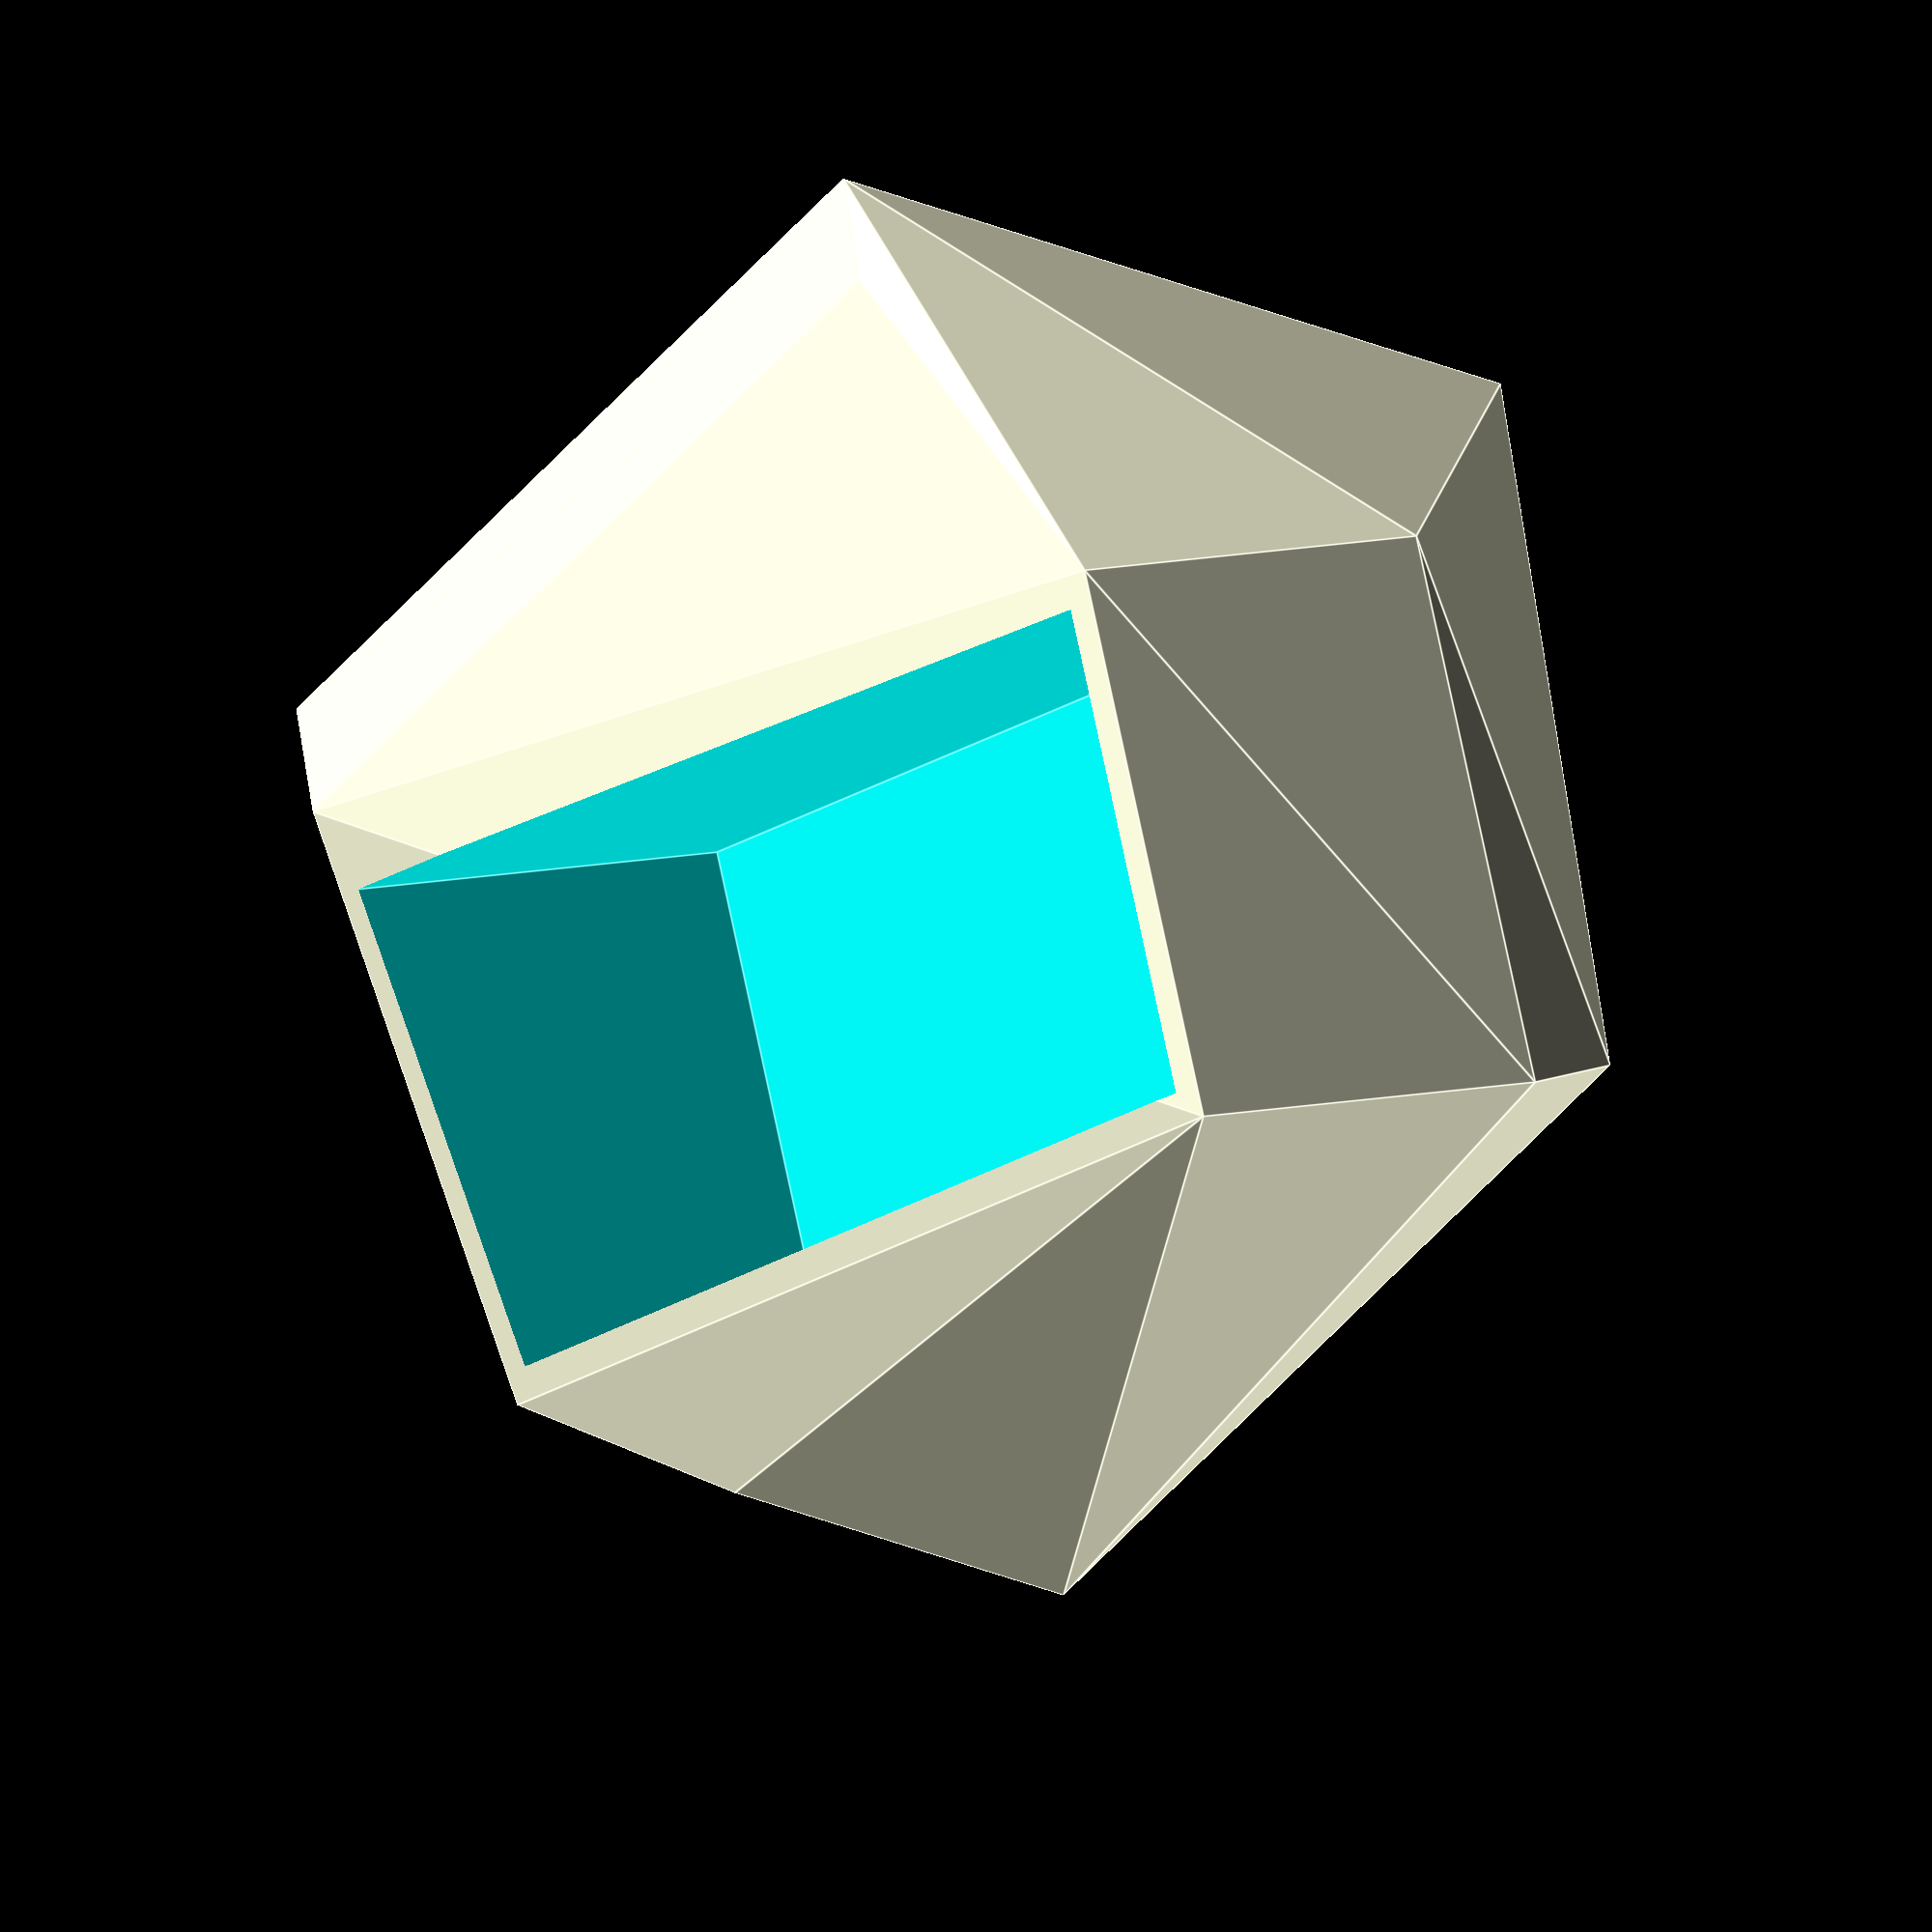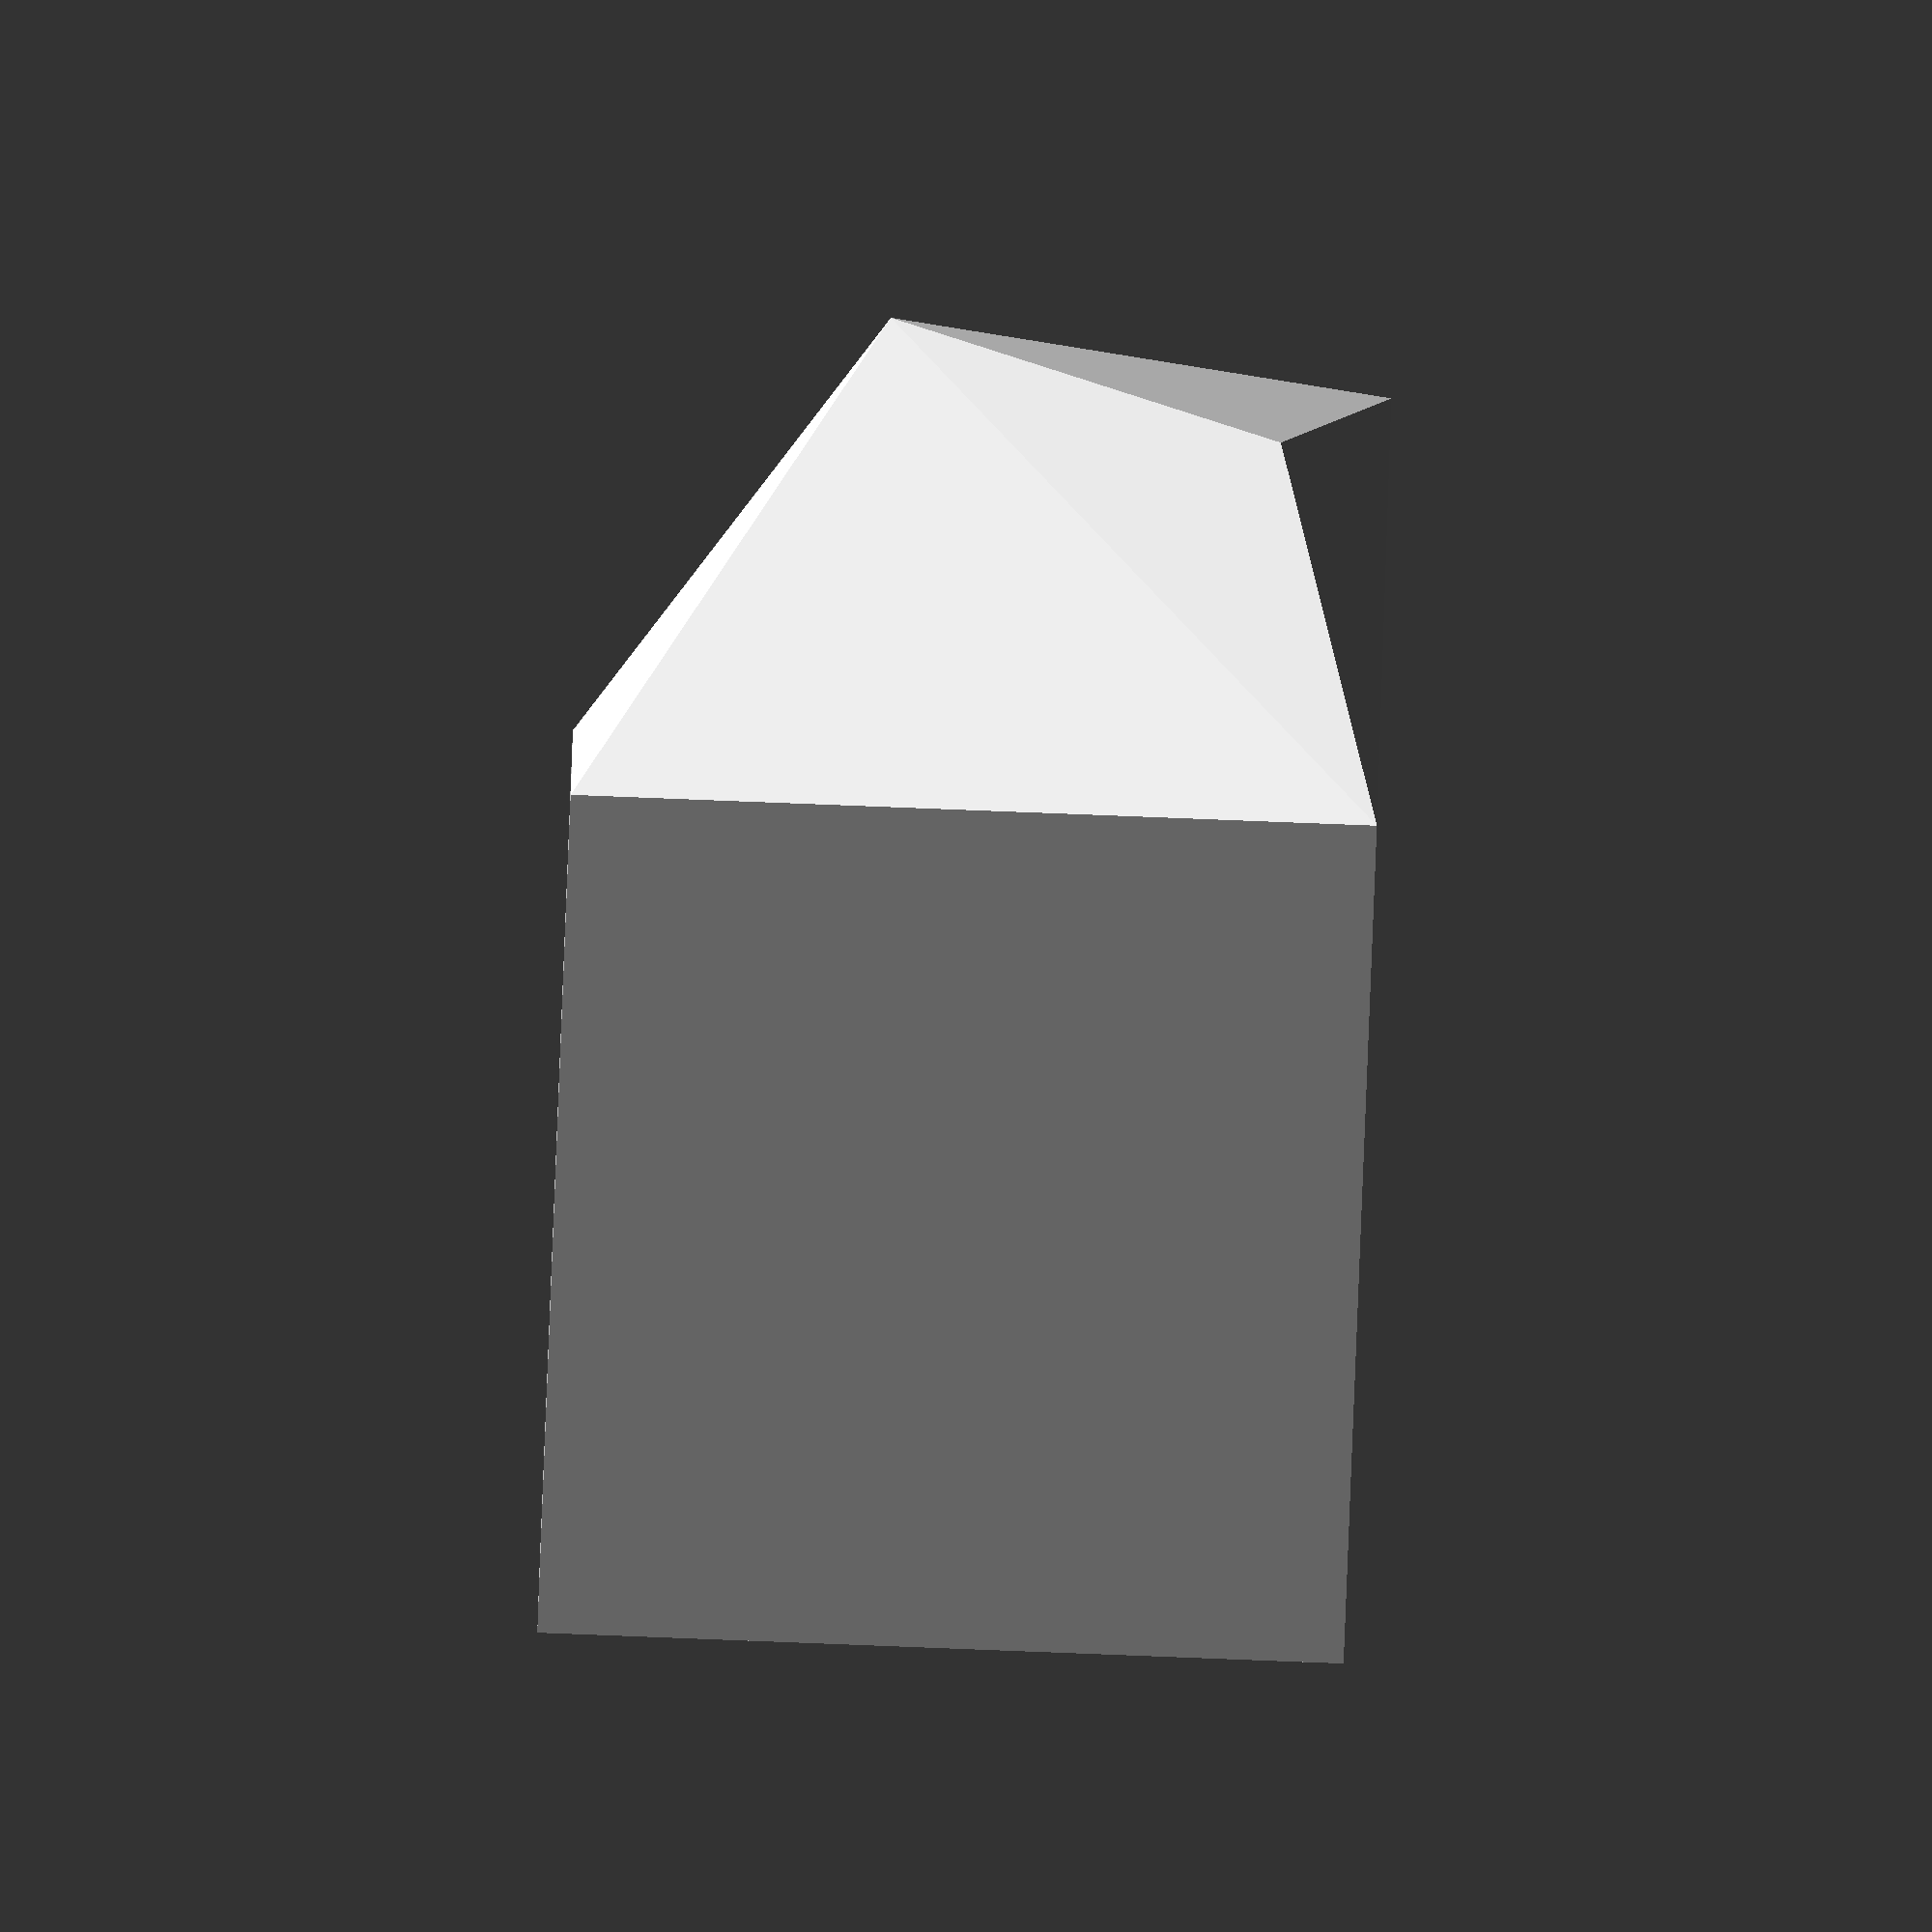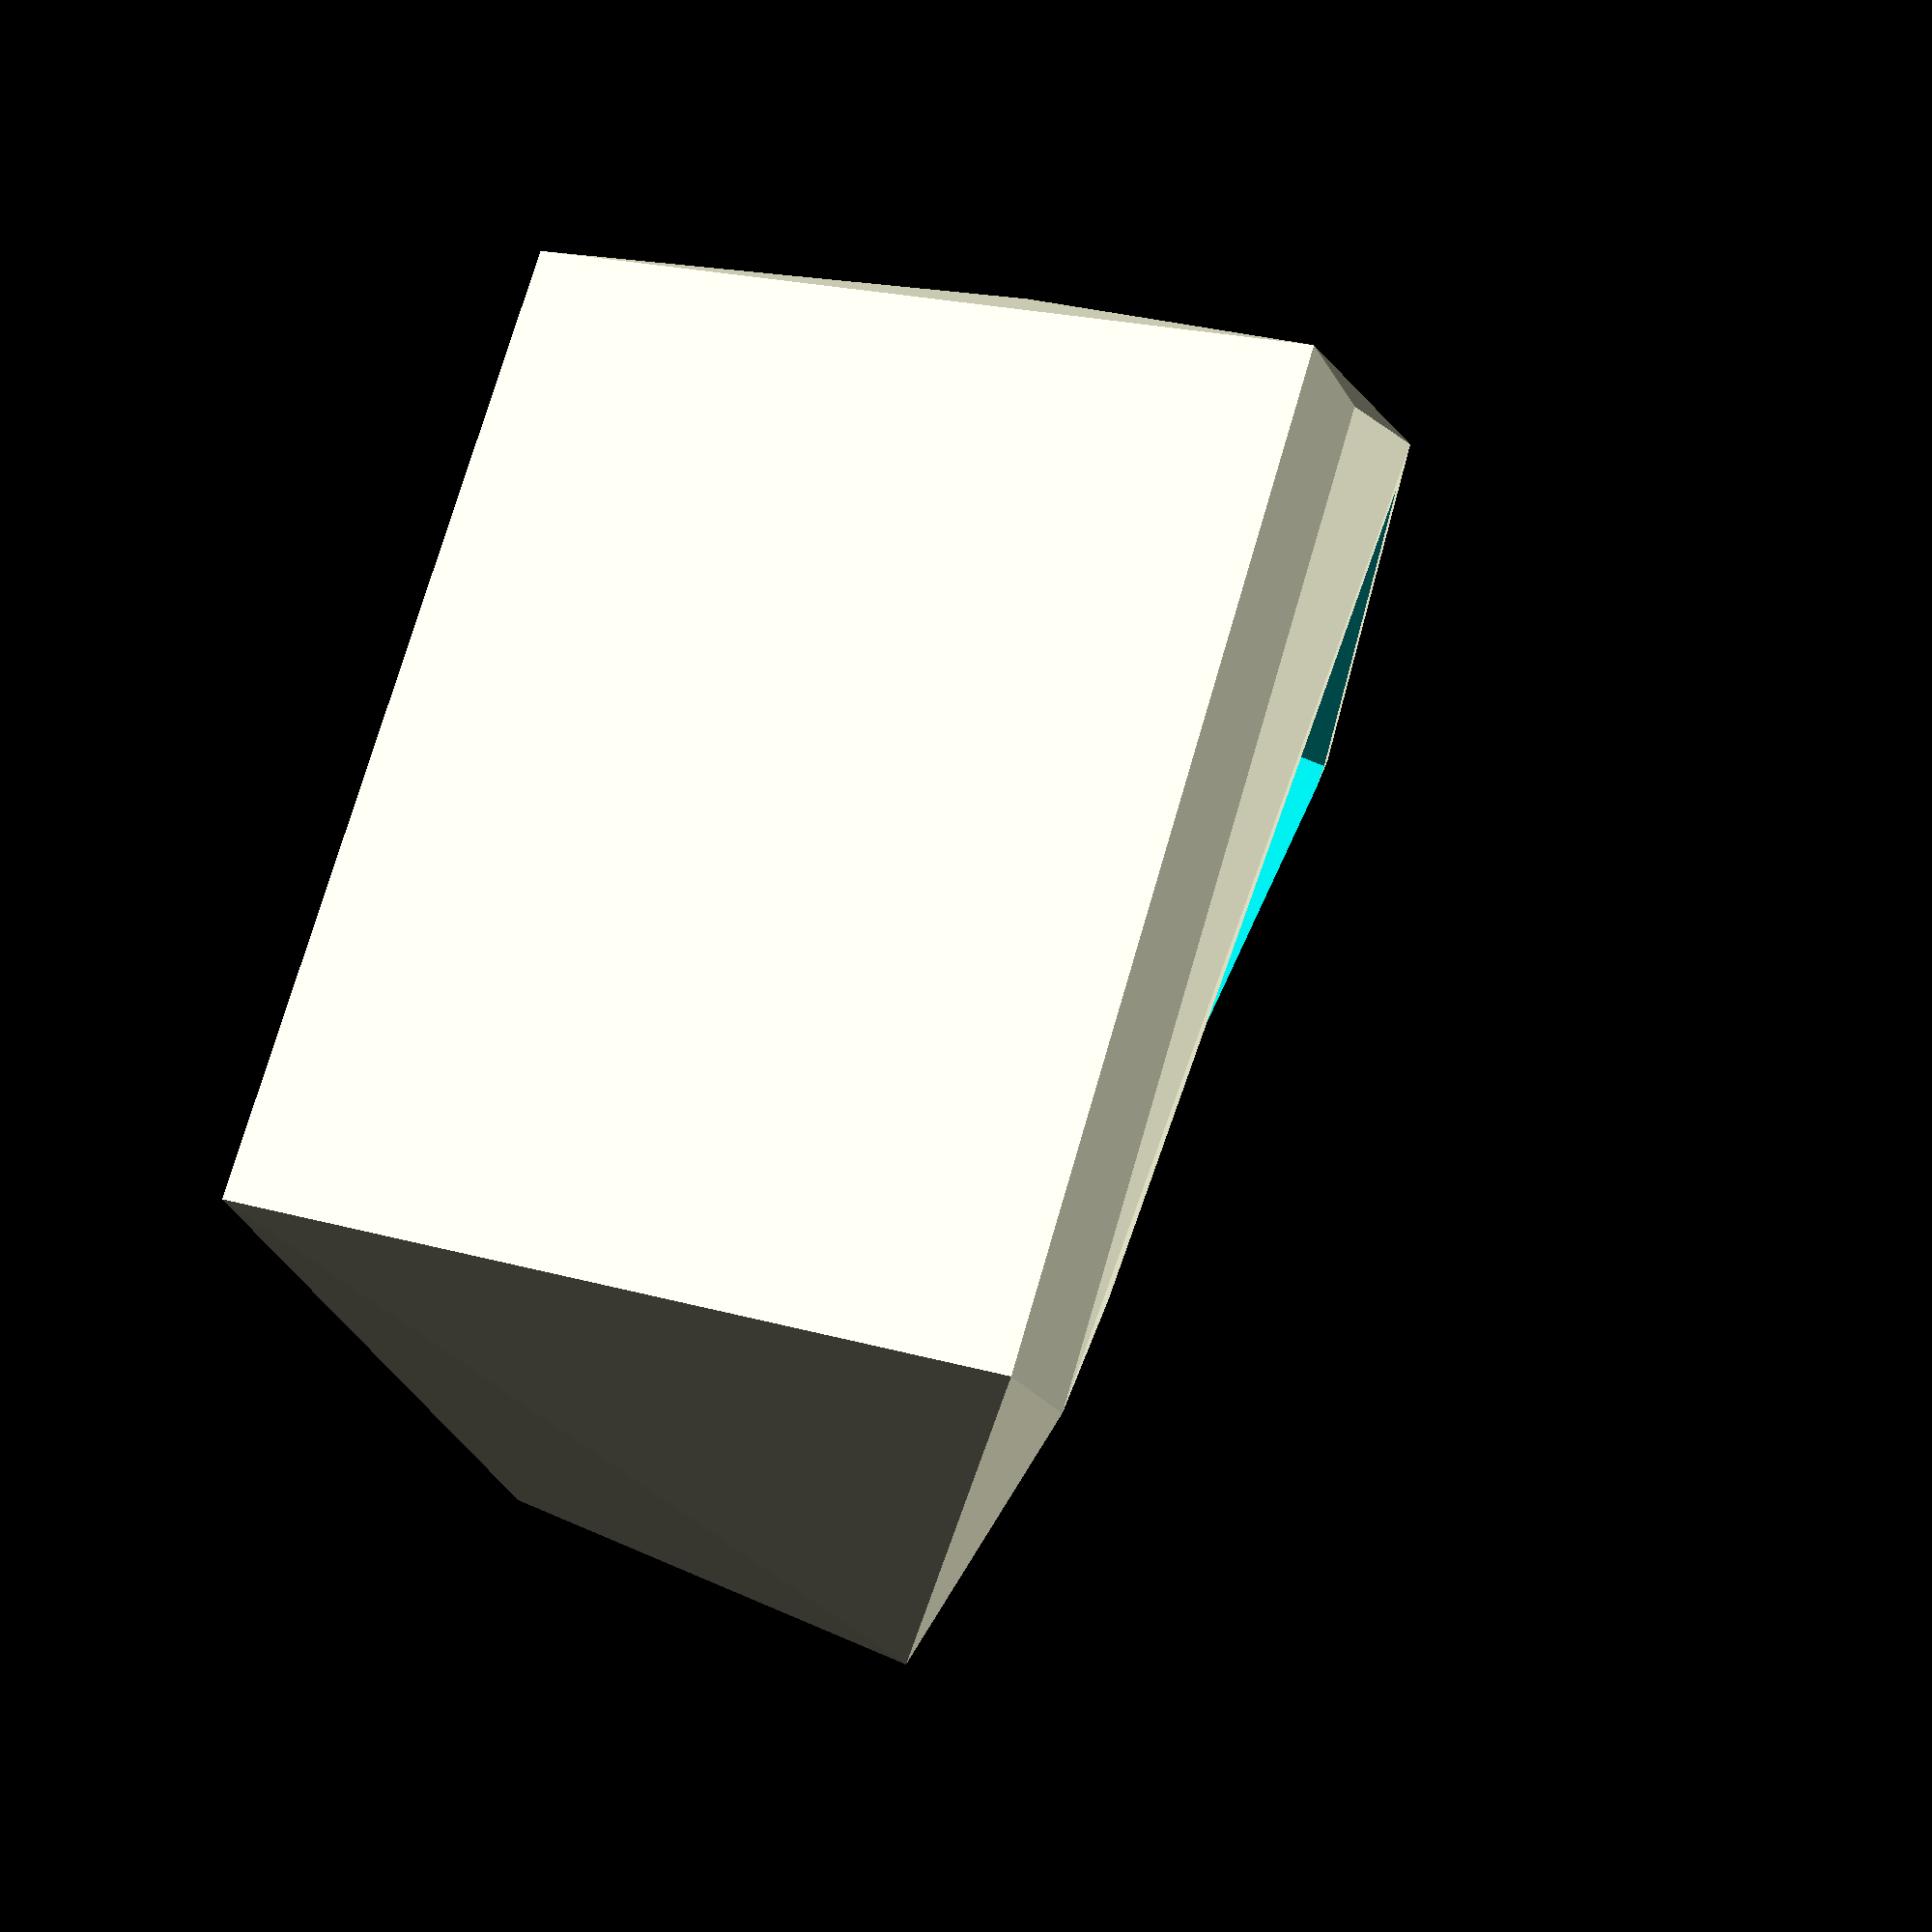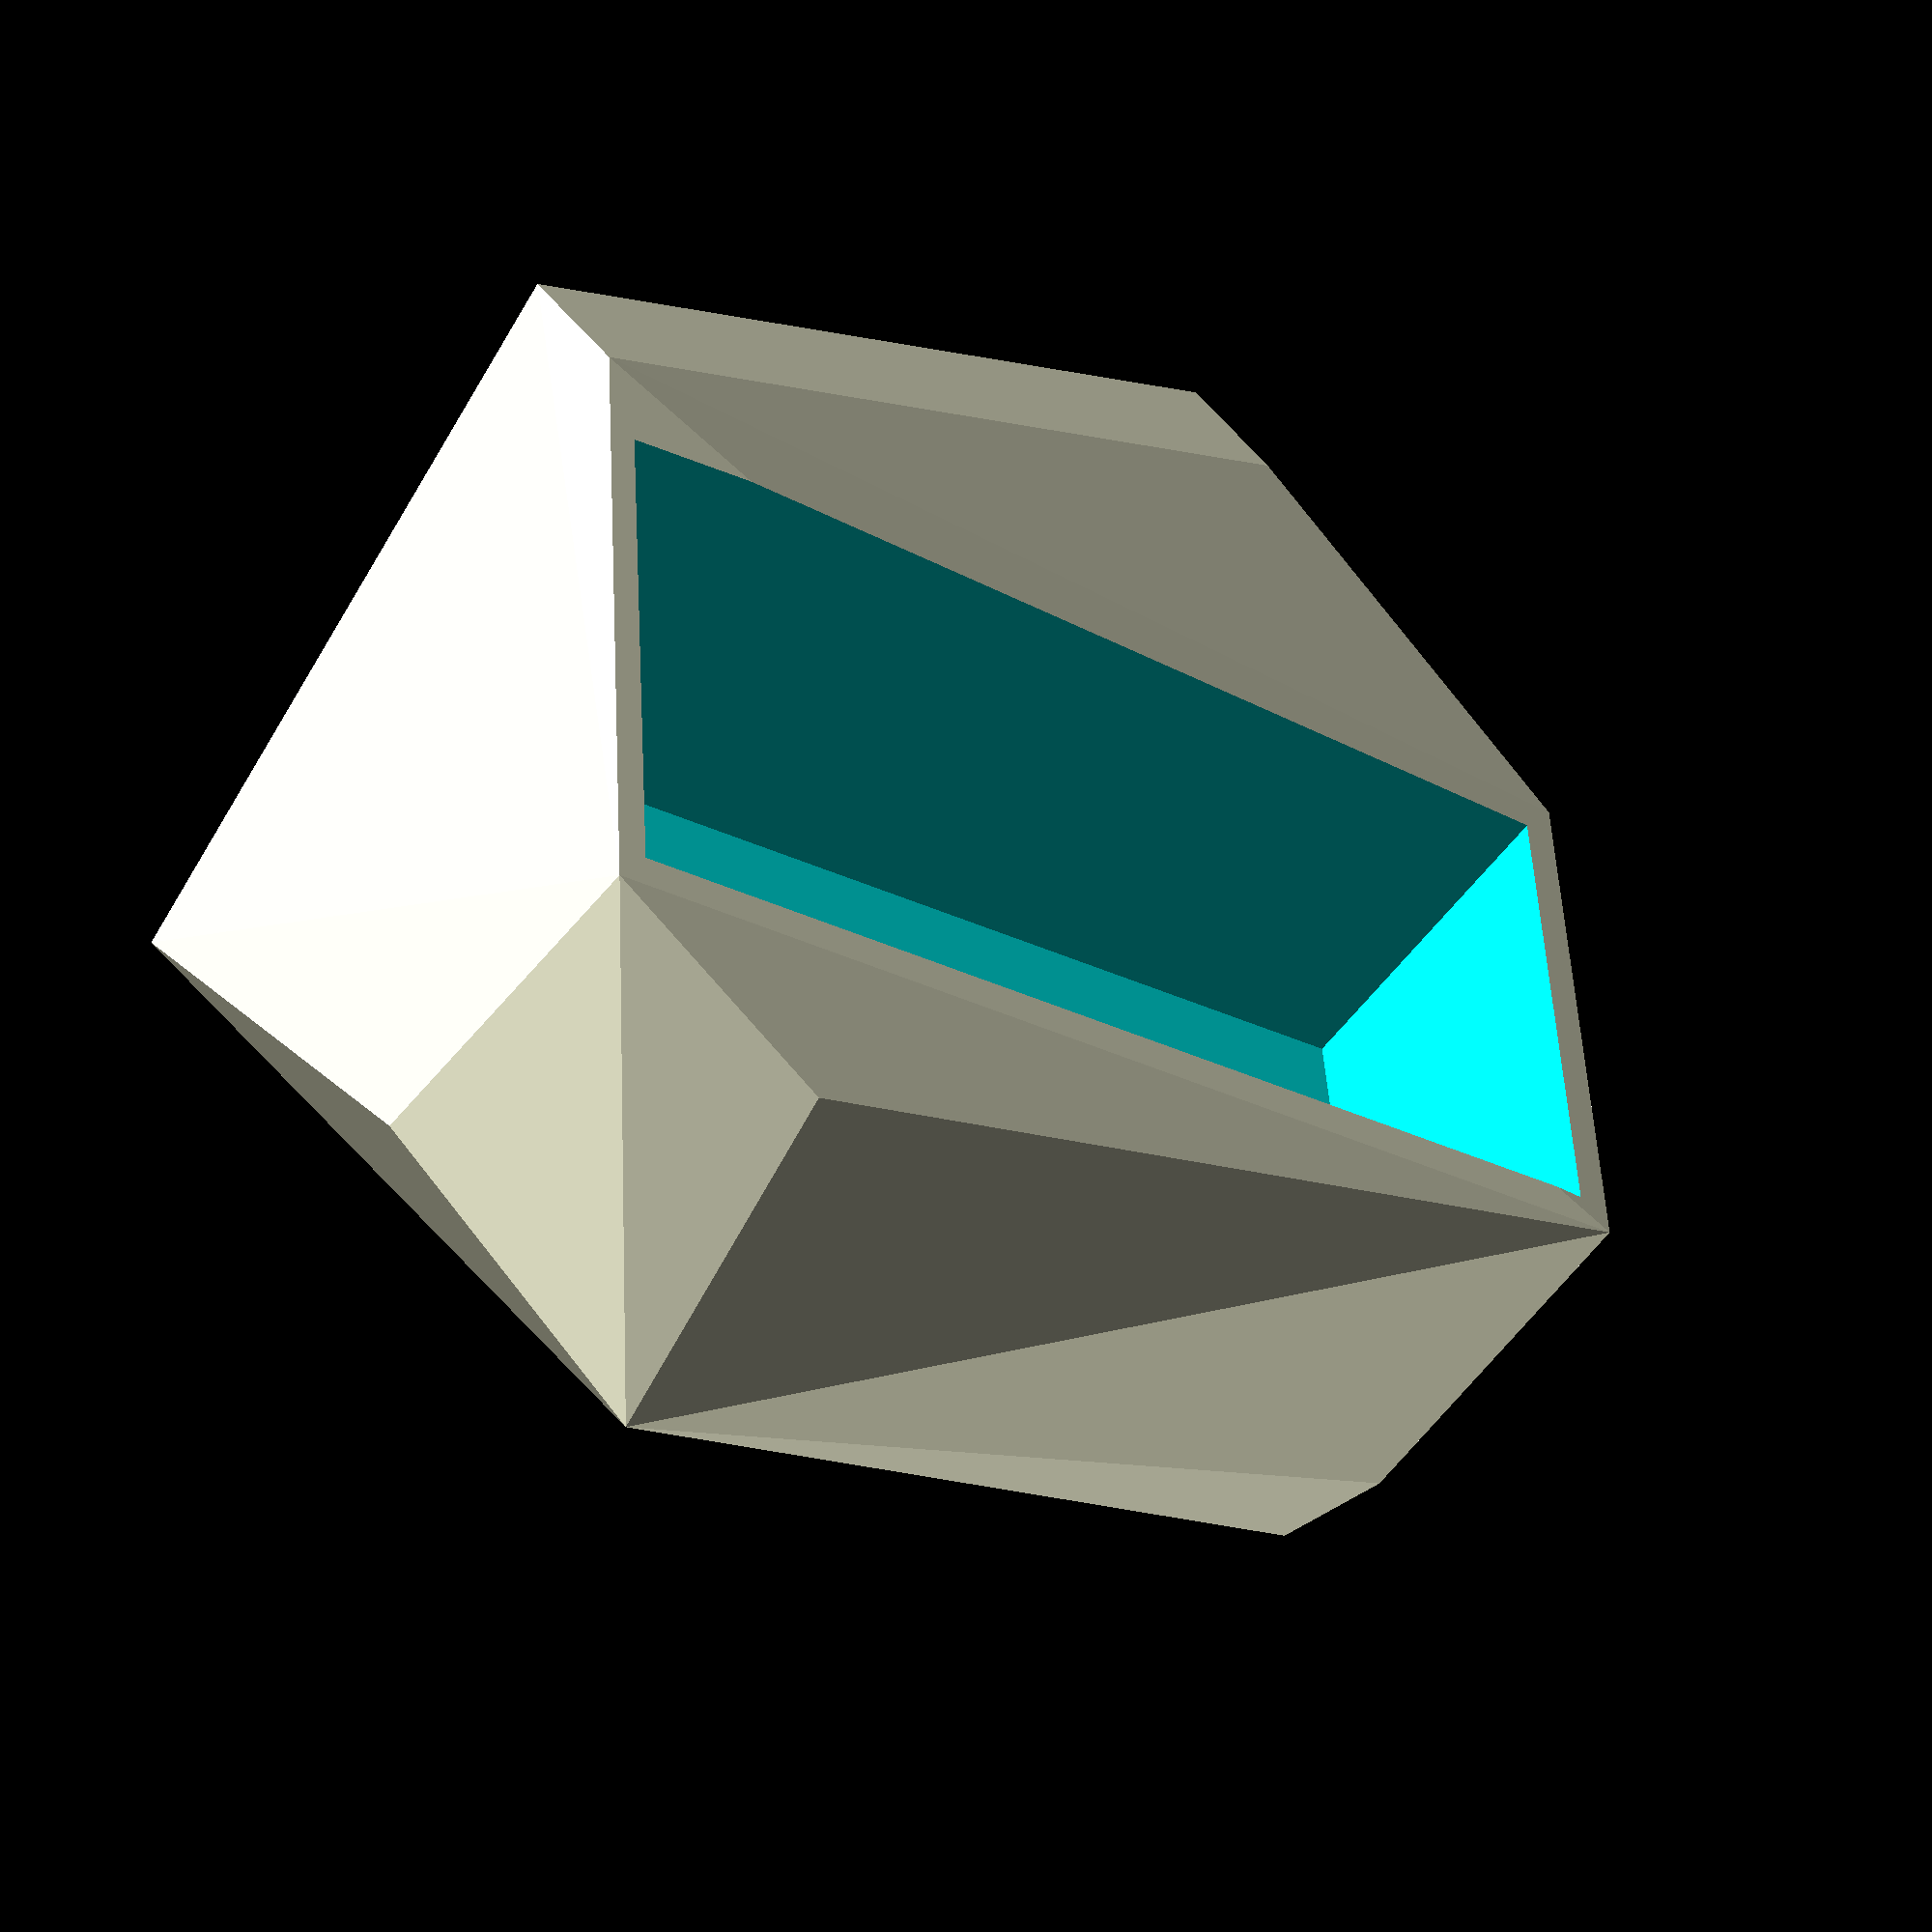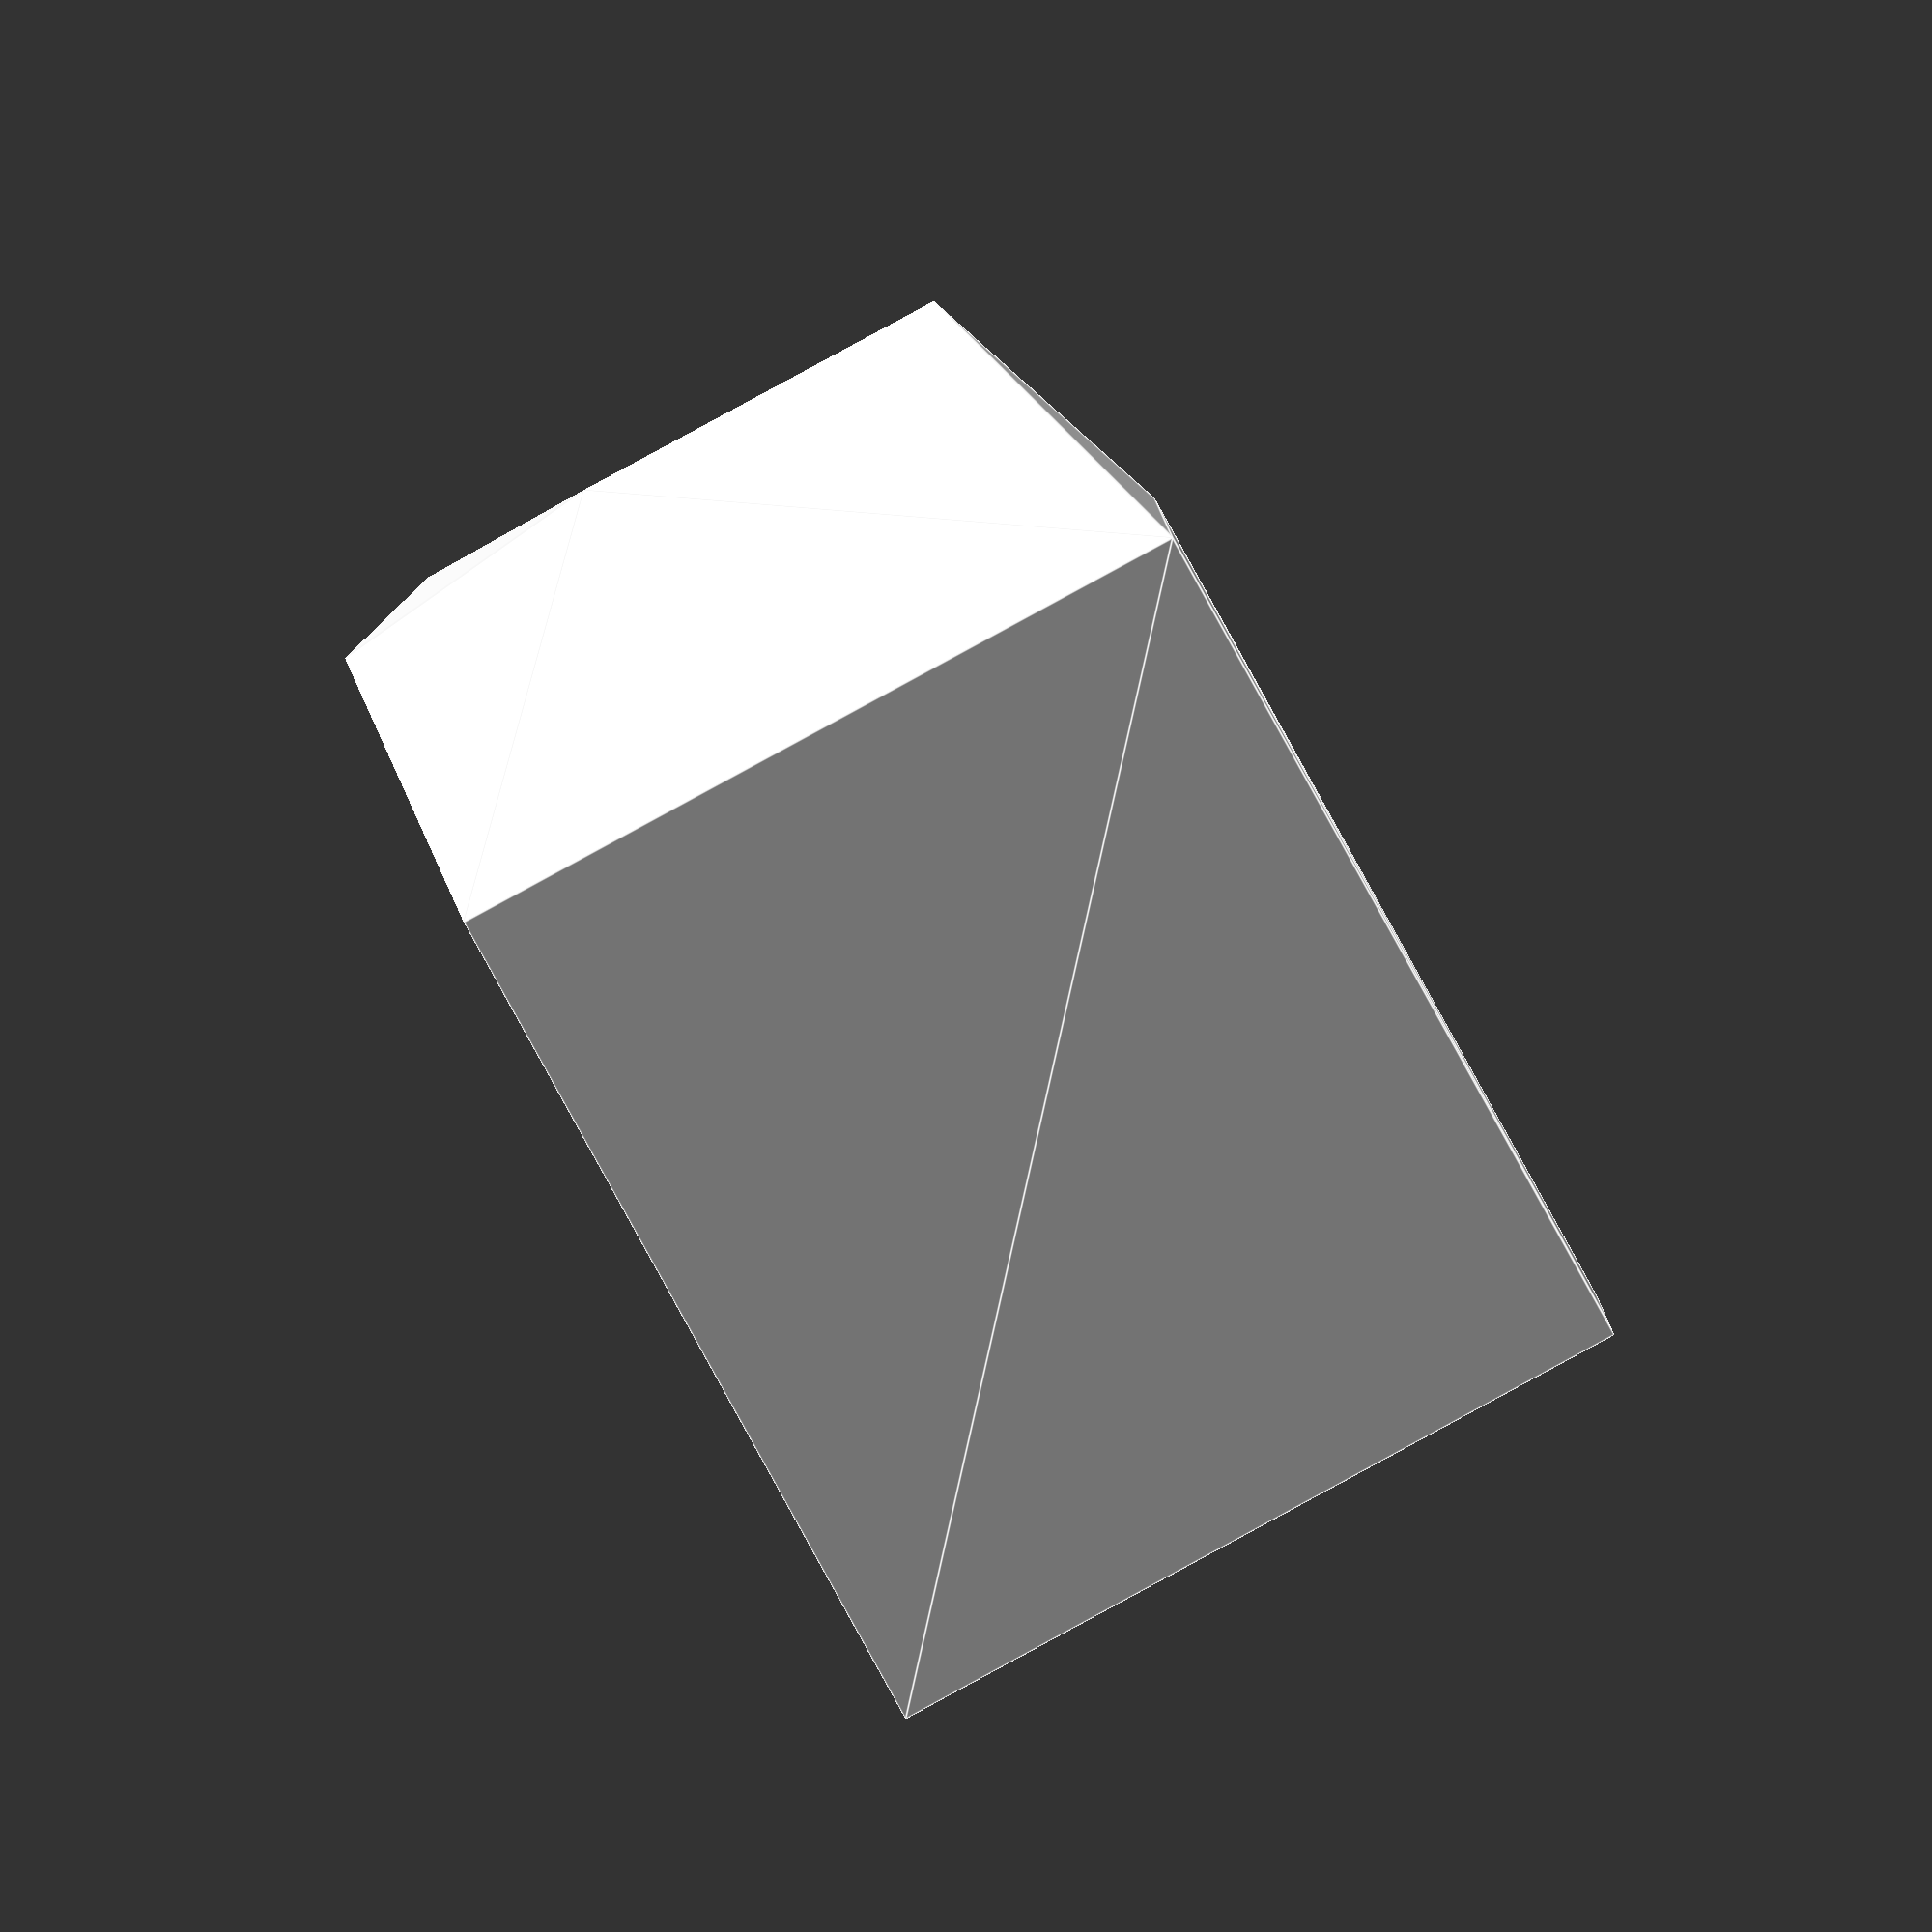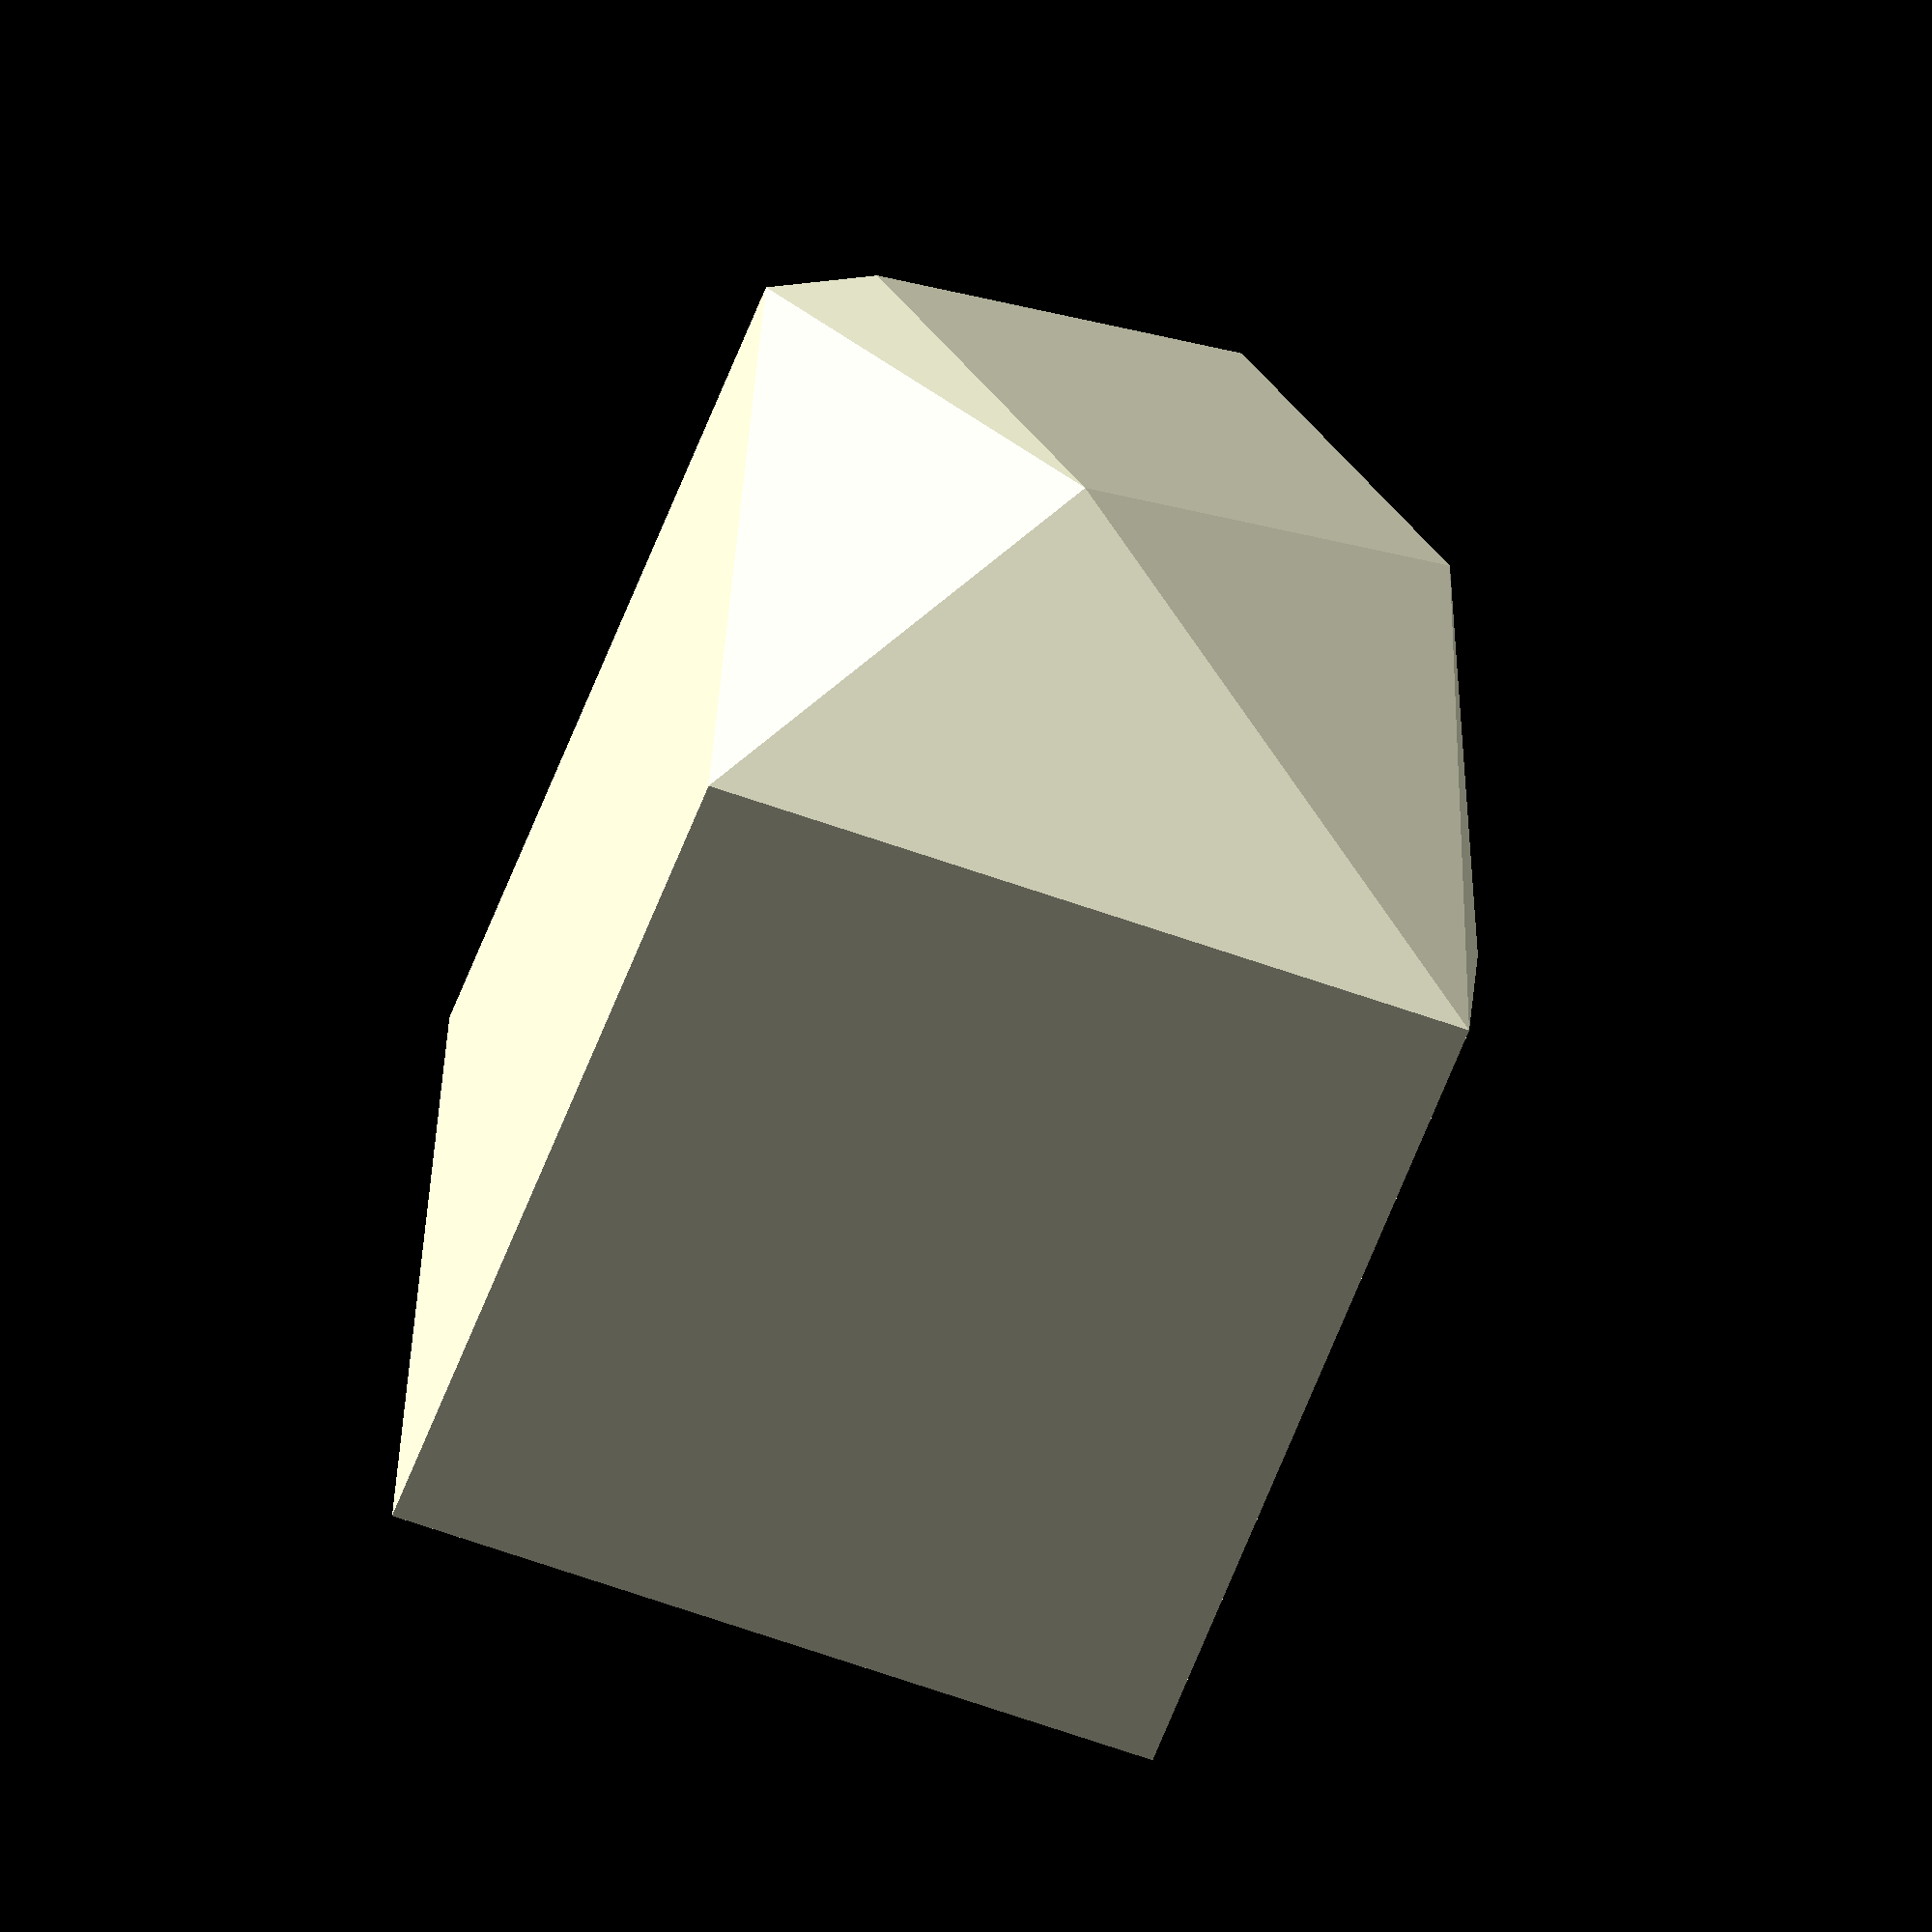
<openscad>
inside_base_x = 70.0;
inside_base_y = 31.0;
inside_base_z = 24.0;
crade_push_out = 20;
ledge_indent = 8.5;
tilt = [20, 0, -20];
thickness = 2.0;

mc_width = 60;
mc_height = 50;
mc_depth = 8;

outside_base_height_normal = inside_base_z + thickness;
outside_base_height_high = inside_base_z * 2;

module base_cube(high=false) {
    z = high == true ? outside_base_height_high : outside_base_height_normal;
    cube([inside_base_x + thickness * 2,
      inside_base_y + thickness * 2,
      z], center=true);
}

module mount_cubes() {
    y_offset = 25;
    base_depth = 50;
    
    
    translate([-mc_width/2, y_offset, -mc_height/2]) {
        cube([mc_width, mc_depth, mc_height]);
    }
    
    translate([-mc_width/2, -20, -mc_height/2]) {
        cube([mc_width, base_depth, mc_height/2]);
    }
}

module inside_cube() {
    cube([inside_base_x,
      inside_base_y,
      inside_base_z], center=true);
}


module cradle() {
    difference() {
        hull() {
            mount_cubes();
            rotate(tilt) base_cube();
        }
        
        z_offset = 30;

        rotate(tilt) translate([0, 0, thickness+z_offset/2]) {
            cube([inside_base_x,
                inside_base_y,
                inside_base_z+z_offset], center=true);
        }
    }
   
}

cradle();
    
</openscad>
<views>
elev=206.0 azim=167.2 roll=125.4 proj=o view=edges
elev=266.1 azim=26.1 roll=92.2 proj=o view=solid
elev=158.4 azim=128.6 roll=243.2 proj=p view=wireframe
elev=68.4 azim=320.8 roll=331.4 proj=o view=wireframe
elev=86.8 azim=163.1 roll=298.5 proj=o view=edges
elev=245.2 azim=348.4 roll=289.5 proj=o view=wireframe
</views>
